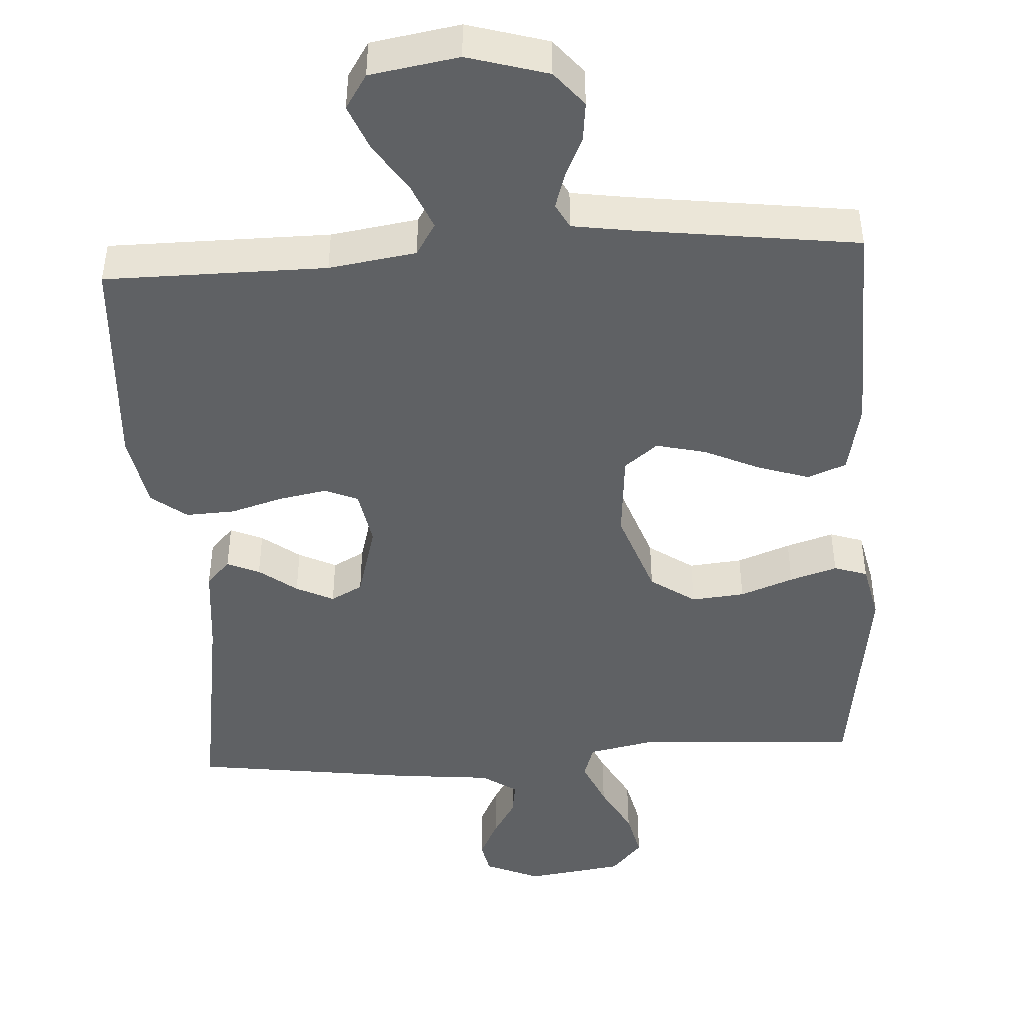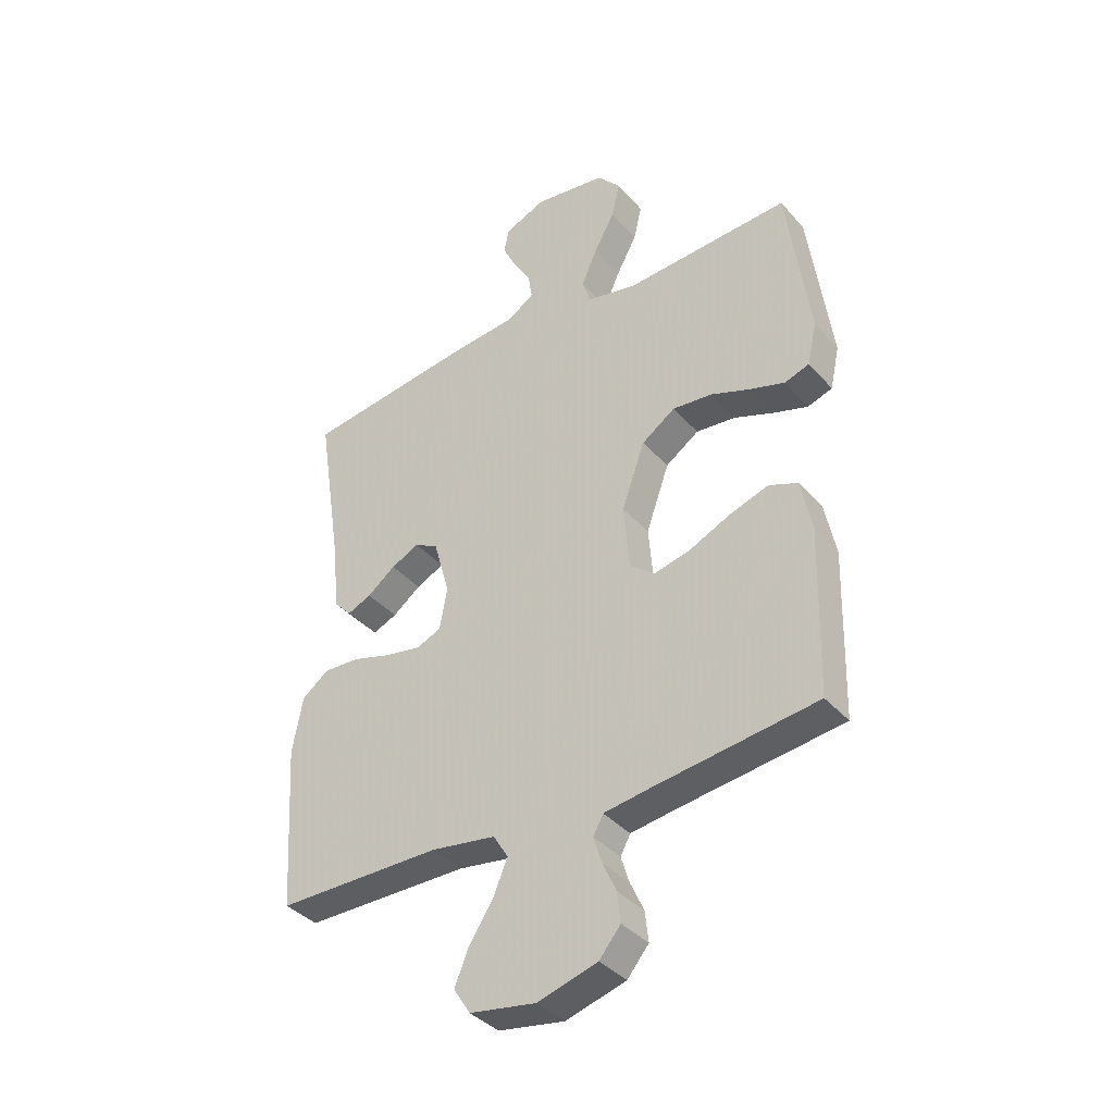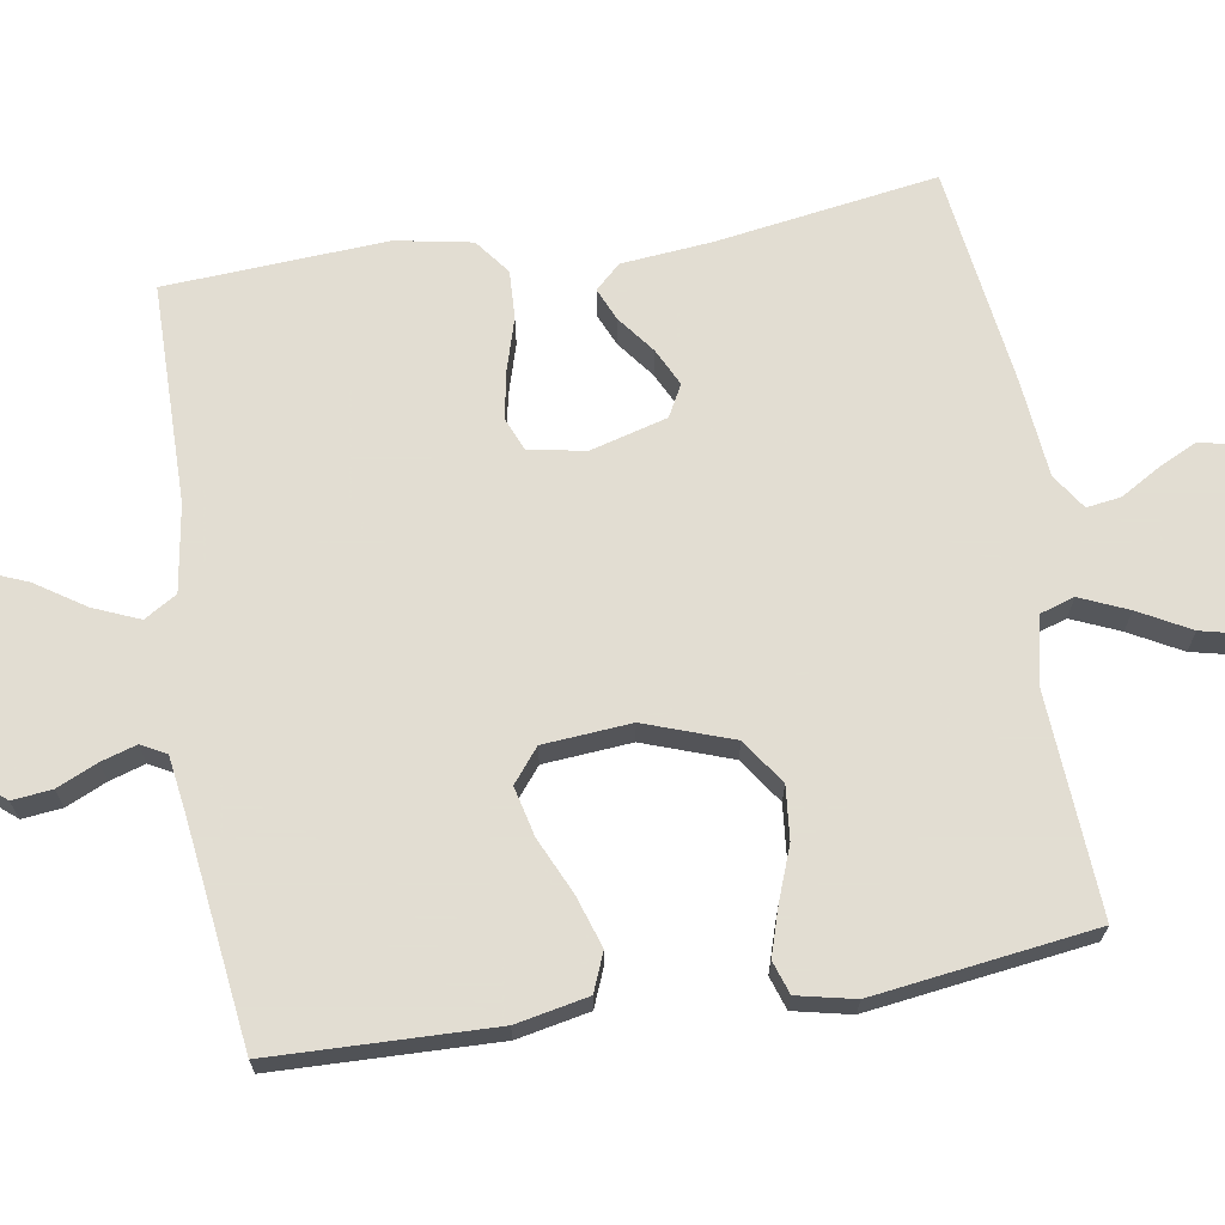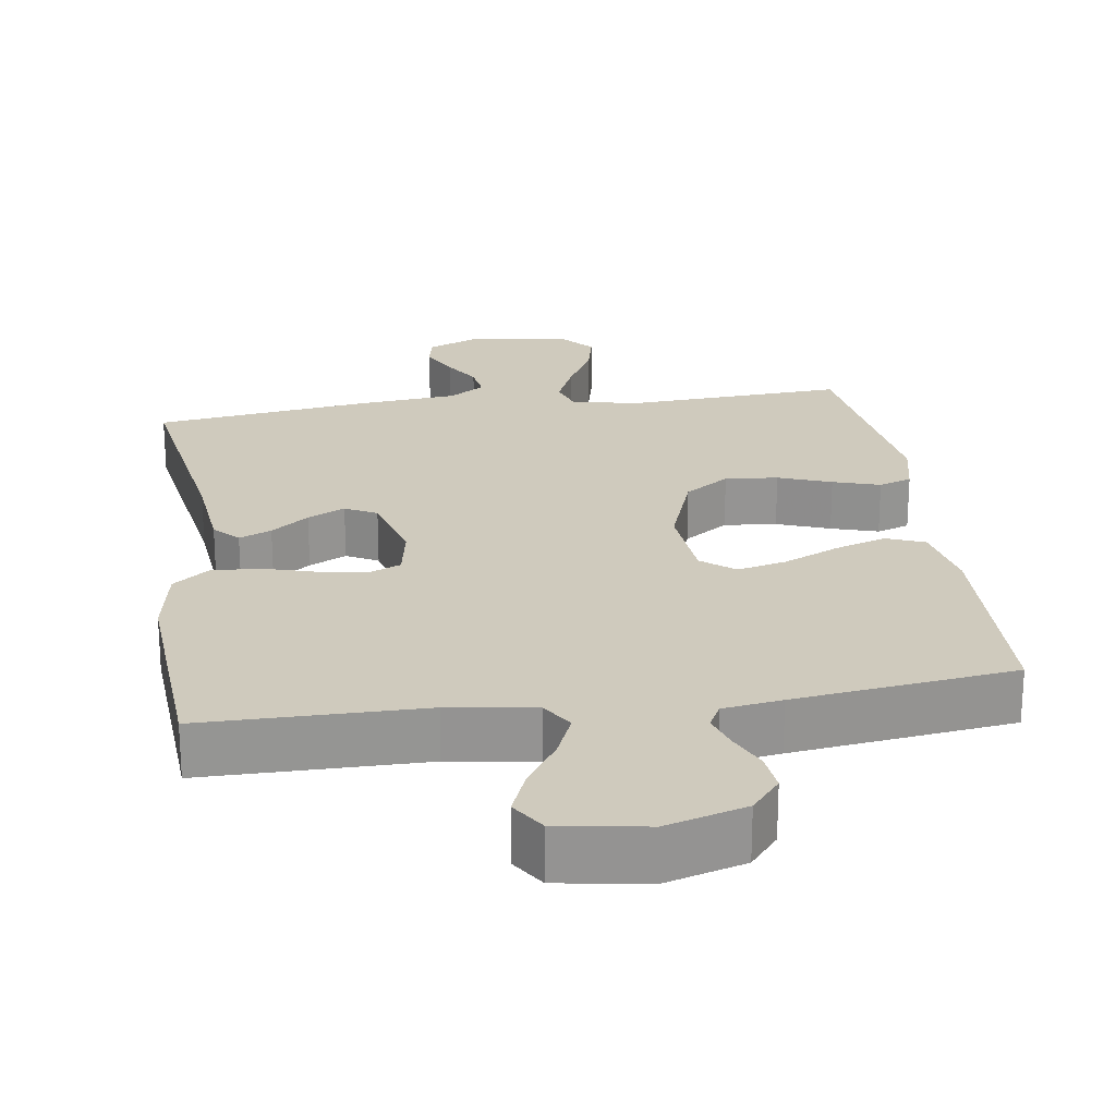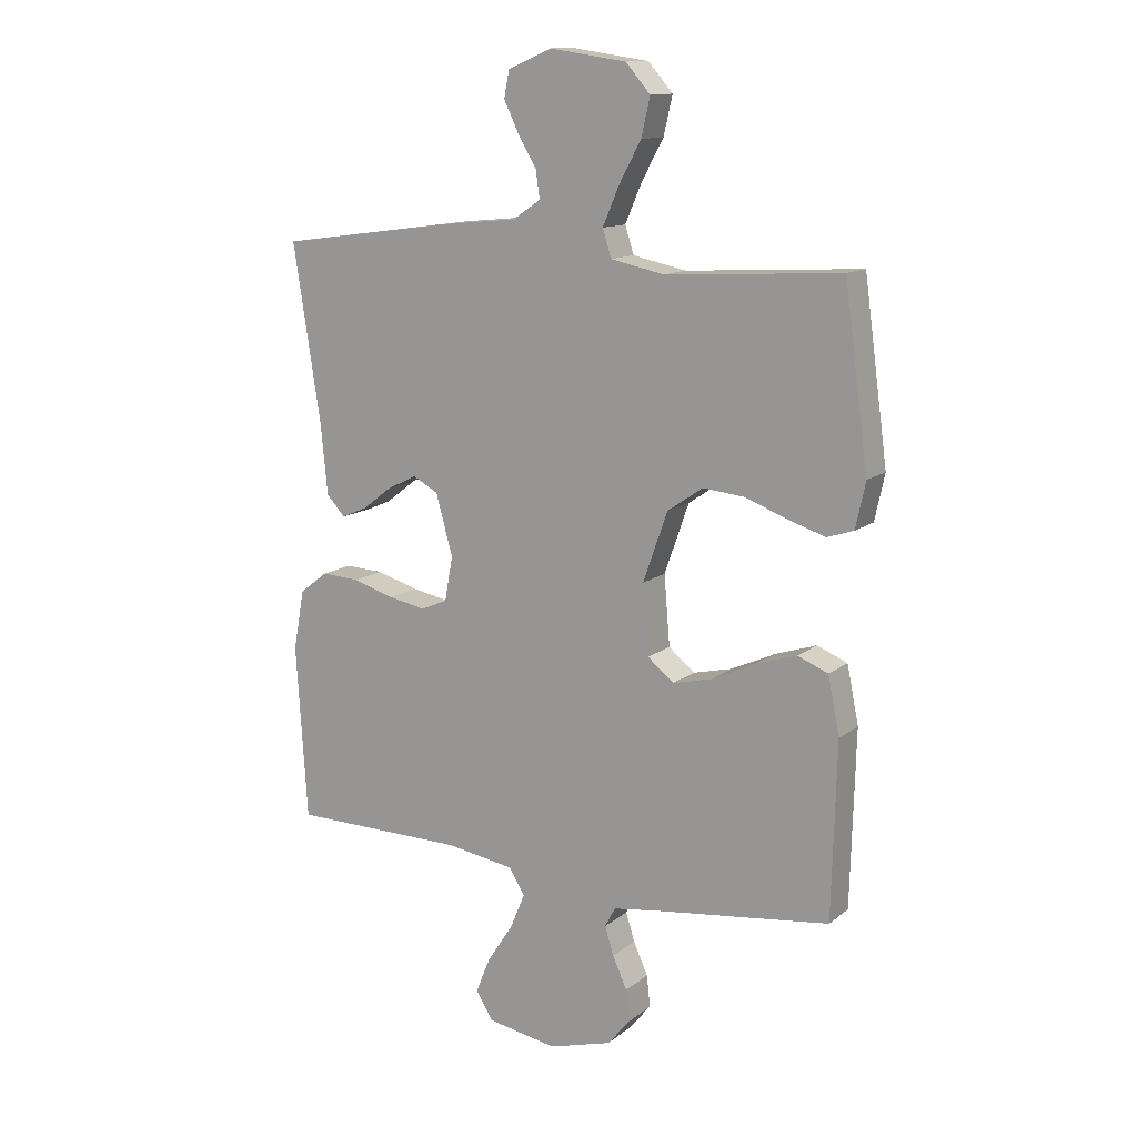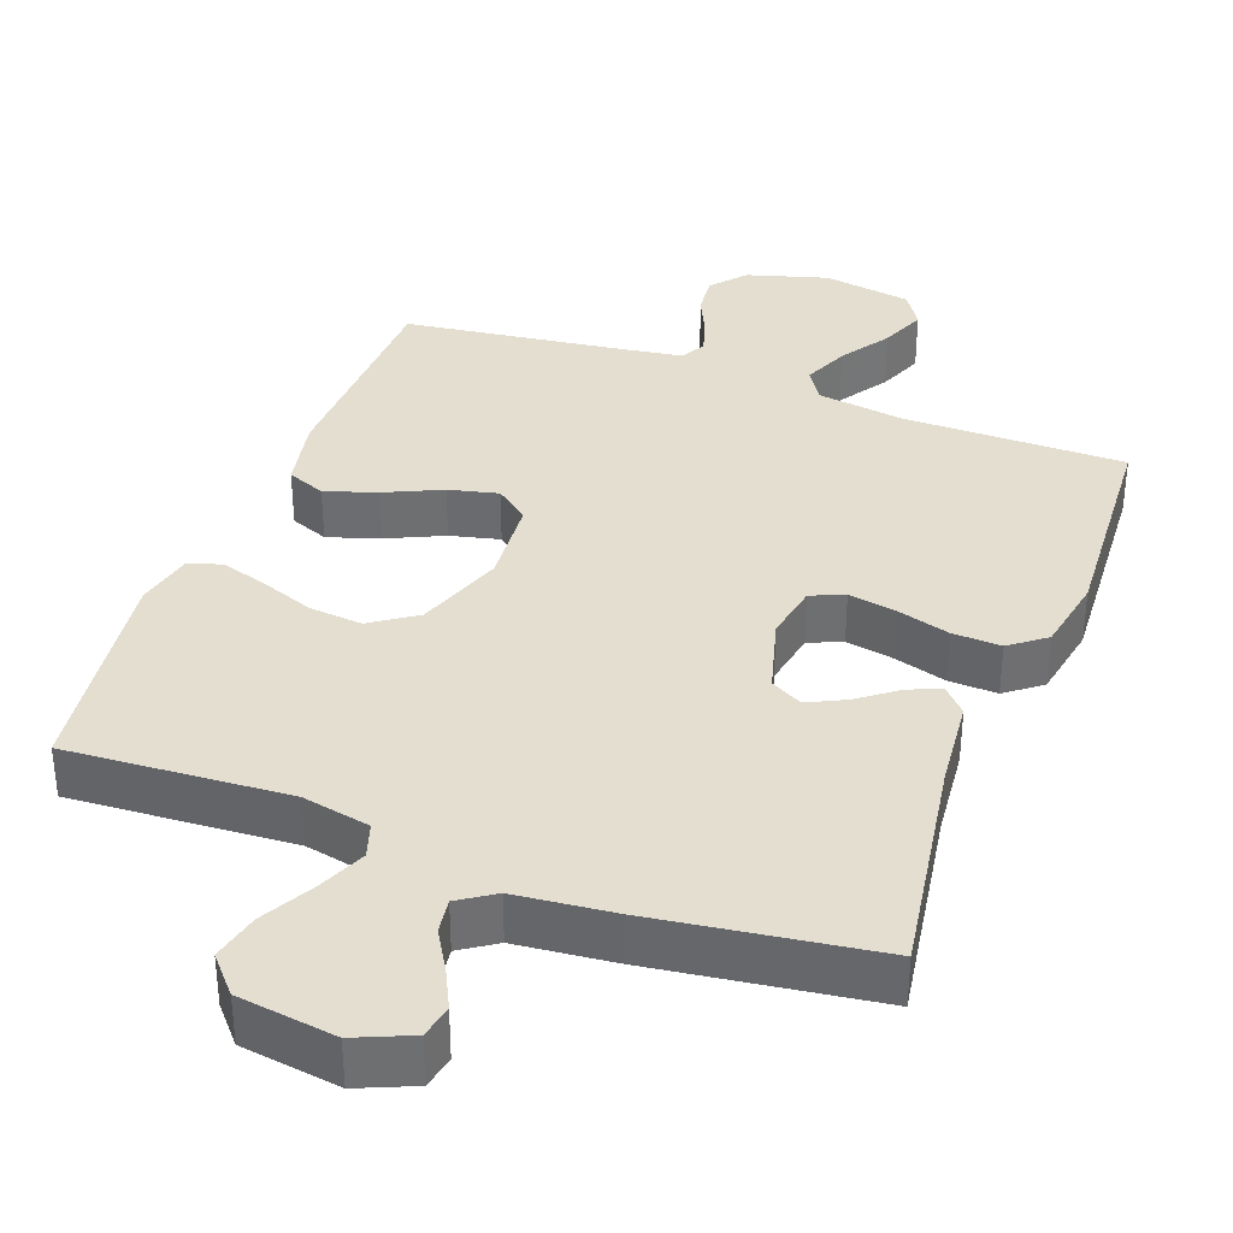
<metadata>
{"format":"obj","ext":"obj","renderer":"f3d","projection":"perspective","resolution":1024,"background":"white","views":[{"elev":-45.4,"azim":-176.5,"up":"+Y"},{"elev":-37.9,"azim":-143.9,"up":"+Z"},{"elev":68.1,"azim":-99.1,"up":"+Y"},{"elev":23.1,"azim":171.7,"up":"+Y"},{"elev":13.0,"azim":-149.1,"up":"+Z"},{"elev":35.7,"azim":20.4,"up":"+Y"}]}
</metadata>
<code>
v -0.5 0.07 0.5
v -0.2 0.07 0.482
v -0.108 0.07 0.501
v -0.093 0.07 0.548
v -0.121 0.07 0.613
v -0.159 0.07 0.683
v -0.174 0.07 0.748
v -0.132 0.07 0.796
v 0 0.07 0.815
v 0.075 0.07 0.783
v 0.084 0.07 0.738
v 0.058 0.07 0.685
v 0.027 0.07 0.633
v 0.02 0.07 0.586
v 0.068 0.07 0.554
v 0.2 0.07 0.541
v 0.5 0.07 0.5
v 0.453 0.07 0.2
v 0.441 0.07 0.078
v 0.409 0.07 0.044
v 0.365 0.07 0.063
v 0.314 0.07 0.102
v 0.263 0.07 0.127
v 0.22 0.07 0.104
v 0.191 0.07 0
v 0.205 0.07 -0.077
v 0.25 0.07 -0.096
v 0.315 0.07 -0.084
v 0.386 0.07 -0.063
v 0.452 0.07 -0.06
v 0.5 0.07 -0.097
v 0.519 0.07 -0.2
v 0.5 0.07 -0.5
v 0.2 0.07 -0.501
v 0.082 0.07 -0.519
v 0.055 0.07 -0.563
v 0.081 0.07 -0.625
v 0.125 0.07 -0.692
v 0.15 0.07 -0.754
v 0.12 0.07 -0.801
v 0 0.07 -0.821
v -0.109 0.07 -0.789
v -0.148 0.07 -0.742
v -0.142 0.07 -0.688
v -0.117 0.07 -0.633
v -0.102 0.07 -0.585
v -0.12 0.07 -0.551
v -0.2 0.07 -0.539
v -0.5 0.07 -0.5
v -0.508 0.07 -0.2
v -0.488 0.07 -0.102
v -0.436 0.07 -0.081
v -0.366 0.07 -0.104
v -0.29 0.07 -0.139
v -0.223 0.07 -0.155
v -0.178 0.07 -0.119
v -0.168 0.07 0
v -0.21 0.07 0.119
v -0.271 0.07 0.161
v -0.343 0.07 0.154
v -0.415 0.07 0.127
v -0.479 0.07 0.107
v -0.524 0.07 0.122
v -0.541 0.07 0.2
v -0.5 0 0.5
v -0.2 0 0.482
v -0.108 0 0.501
v -0.093 0 0.548
v -0.121 0 0.613
v -0.159 0 0.683
v -0.174 0 0.748
v -0.132 0 0.796
v 0 0 0.815
v 0.075 0 0.783
v 0.084 0 0.738
v 0.058 0 0.685
v 0.027 0 0.633
v 0.02 0 0.586
v 0.068 0 0.554
v 0.2 0 0.541
v 0.5 0 0.5
v 0.453 0 0.2
v 0.441 0 0.078
v 0.409 0 0.044
v 0.365 0 0.063
v 0.314 0 0.102
v 0.263 0 0.127
v 0.22 0 0.104
v 0.191 0 0
v 0.205 0 -0.077
v 0.25 0 -0.096
v 0.315 0 -0.084
v 0.386 0 -0.063
v 0.452 0 -0.06
v 0.5 0 -0.097
v 0.519 0 -0.2
v 0.5 0 -0.5
v 0.2 0 -0.501
v 0.082 0 -0.519
v 0.055 0 -0.563
v 0.081 0 -0.625
v 0.125 0 -0.692
v 0.15 0 -0.754
v 0.12 0 -0.801
v 0 0 -0.821
v -0.109 0 -0.789
v -0.148 0 -0.742
v -0.142 0 -0.688
v -0.117 0 -0.633
v -0.102 0 -0.585
v -0.12 0 -0.551
v -0.2 0 -0.539
v -0.5 0 -0.5
v -0.508 0 -0.2
v -0.488 0 -0.102
v -0.436 0 -0.081
v -0.366 0 -0.104
v -0.29 0 -0.139
v -0.223 0 -0.155
v -0.178 0 -0.119
v -0.168 0 0
v -0.21 0 0.119
v -0.271 0 0.161
v -0.343 0 0.154
v -0.415 0 0.127
v -0.479 0 0.107
v -0.524 0 0.122
v -0.541 0 0.2
f 63 64 1 2
f 60 61 62 63
f 60 63 2 3
f 59 60 3
f 58 59 3
f 57 58 3 4
f 56 57 4
f 51 52 53 54
f 51 54 55
f 48 49 50 51
f 47 48 51 55
f 46 47 55 56
f 42 43 44 45
f 42 45 46
f 41 42 46
f 37 38 39 40
f 36 37 40 41
f 31 32 33 34
f 31 34 35
f 28 29 30 31
f 27 28 31 35
f 26 27 35 36
f 19 20 21 22
f 18 19 22 23
f 15 16 17 18
f 14 15 18 23
f 10 11 12 13
f 8 9 10 13
f 8 13 14
f 5 6 7 8
f 4 5 8 14
f 36 41 46 56
f 25 26 36 56
f 24 25 56 4
f 4 14 23 24
f 66 65 128 127
f 127 126 125 124
f 67 66 127 124
f 67 124 123
f 67 123 122
f 68 67 122 121
f 68 121 120
f 118 117 116 115
f 119 118 115
f 115 114 113 112
f 119 115 112 111
f 120 119 111 110
f 109 108 107 106
f 110 109 106
f 110 106 105
f 104 103 102 101
f 105 104 101 100
f 98 97 96 95
f 99 98 95
f 95 94 93 92
f 99 95 92 91
f 100 99 91 90
f 86 85 84 83
f 87 86 83 82
f 82 81 80 79
f 87 82 79 78
f 77 76 75 74
f 77 74 73 72
f 78 77 72
f 72 71 70 69
f 78 72 69 68
f 120 110 105 100
f 120 100 90 89
f 68 120 89 88
f 88 87 78 68
f 1 65 66 2
f 2 66 67 3
f 3 67 68 4
f 4 68 69 5
f 5 69 70 6
f 6 70 71 7
f 7 71 72 8
f 8 72 73 9
f 9 73 74 10
f 10 74 75 11
f 11 75 76 12
f 12 76 77 13
f 13 77 78 14
f 14 78 79 15
f 15 79 80 16
f 16 80 81 17
f 17 81 82 18
f 18 82 83 19
f 19 83 84 20
f 20 84 85 21
f 21 85 86 22
f 22 86 87 23
f 23 87 88 24
f 24 88 89 25
f 25 89 90 26
f 26 90 91 27
f 27 91 92 28
f 28 92 93 29
f 29 93 94 30
f 30 94 95 31
f 31 95 96 32
f 32 96 97 33
f 33 97 98 34
f 34 98 99 35
f 35 99 100 36
f 36 100 101 37
f 37 101 102 38
f 38 102 103 39
f 39 103 104 40
f 40 104 105 41
f 41 105 106 42
f 42 106 107 43
f 43 107 108 44
f 44 108 109 45
f 45 109 110 46
f 46 110 111 47
f 47 111 112 48
f 48 112 113 49
f 49 113 114 50
f 50 114 115 51
f 51 115 116 52
f 52 116 117 53
f 53 117 118 54
f 54 118 119 55
f 55 119 120 56
f 56 120 121 57
f 57 121 122 58
f 58 122 123 59
f 59 123 124 60
f 60 124 125 61
f 61 125 126 62
f 62 126 127 63
f 63 127 128 64
f 64 128 65 1

</code>
